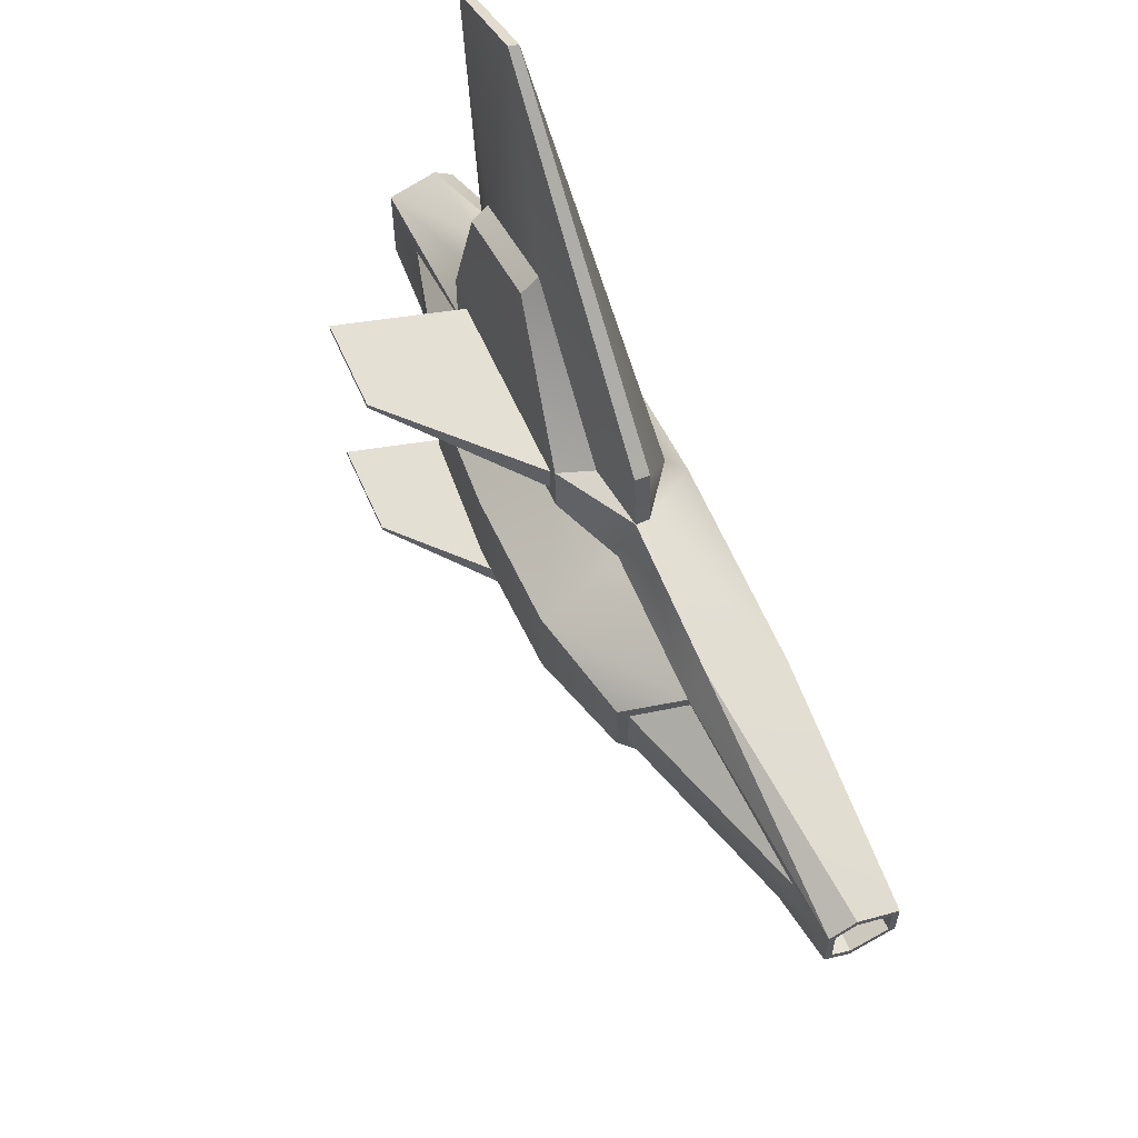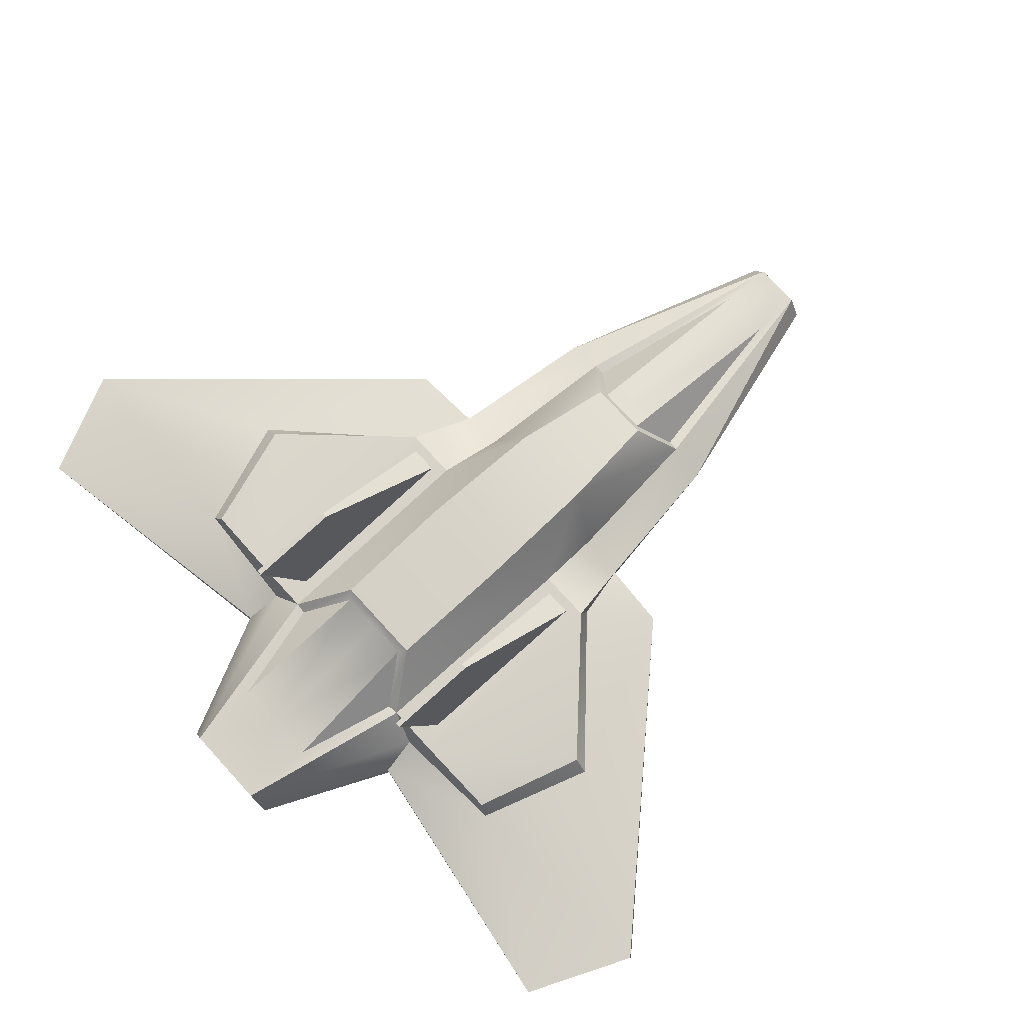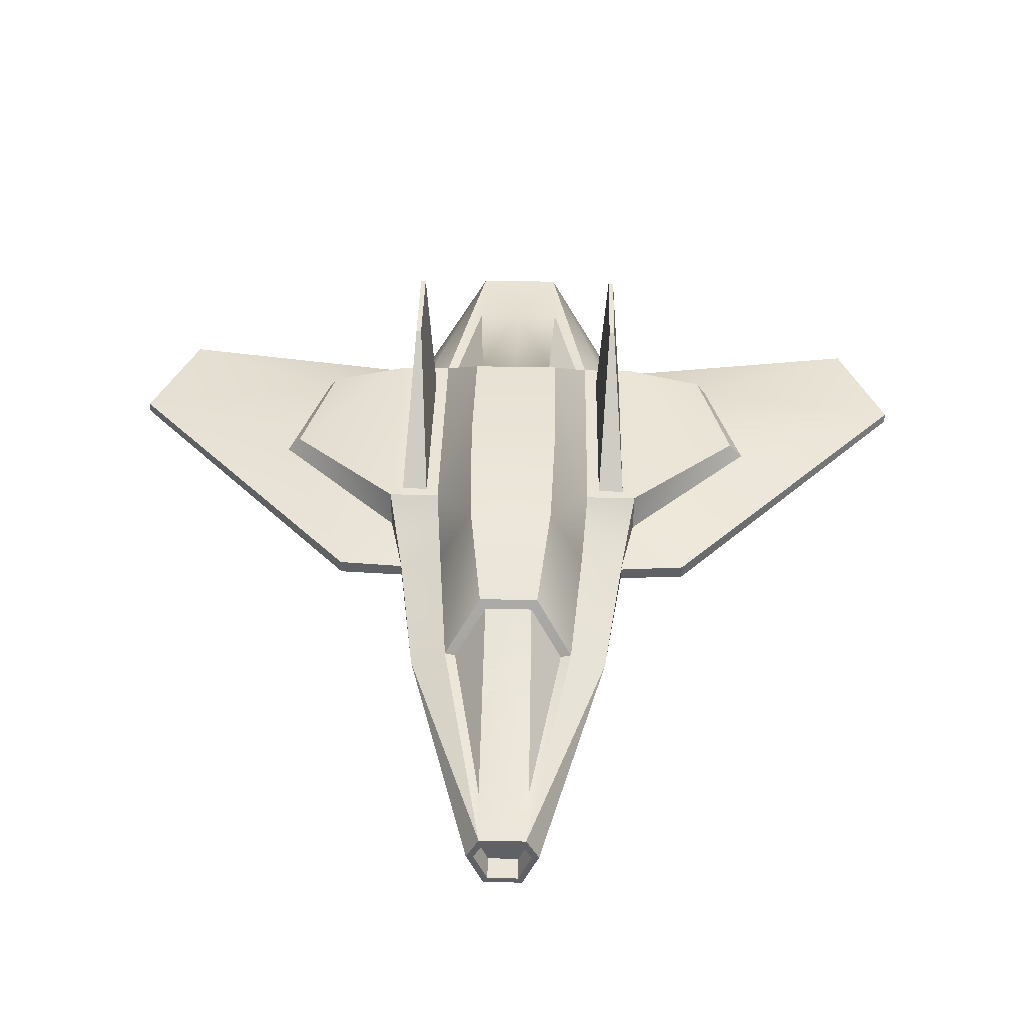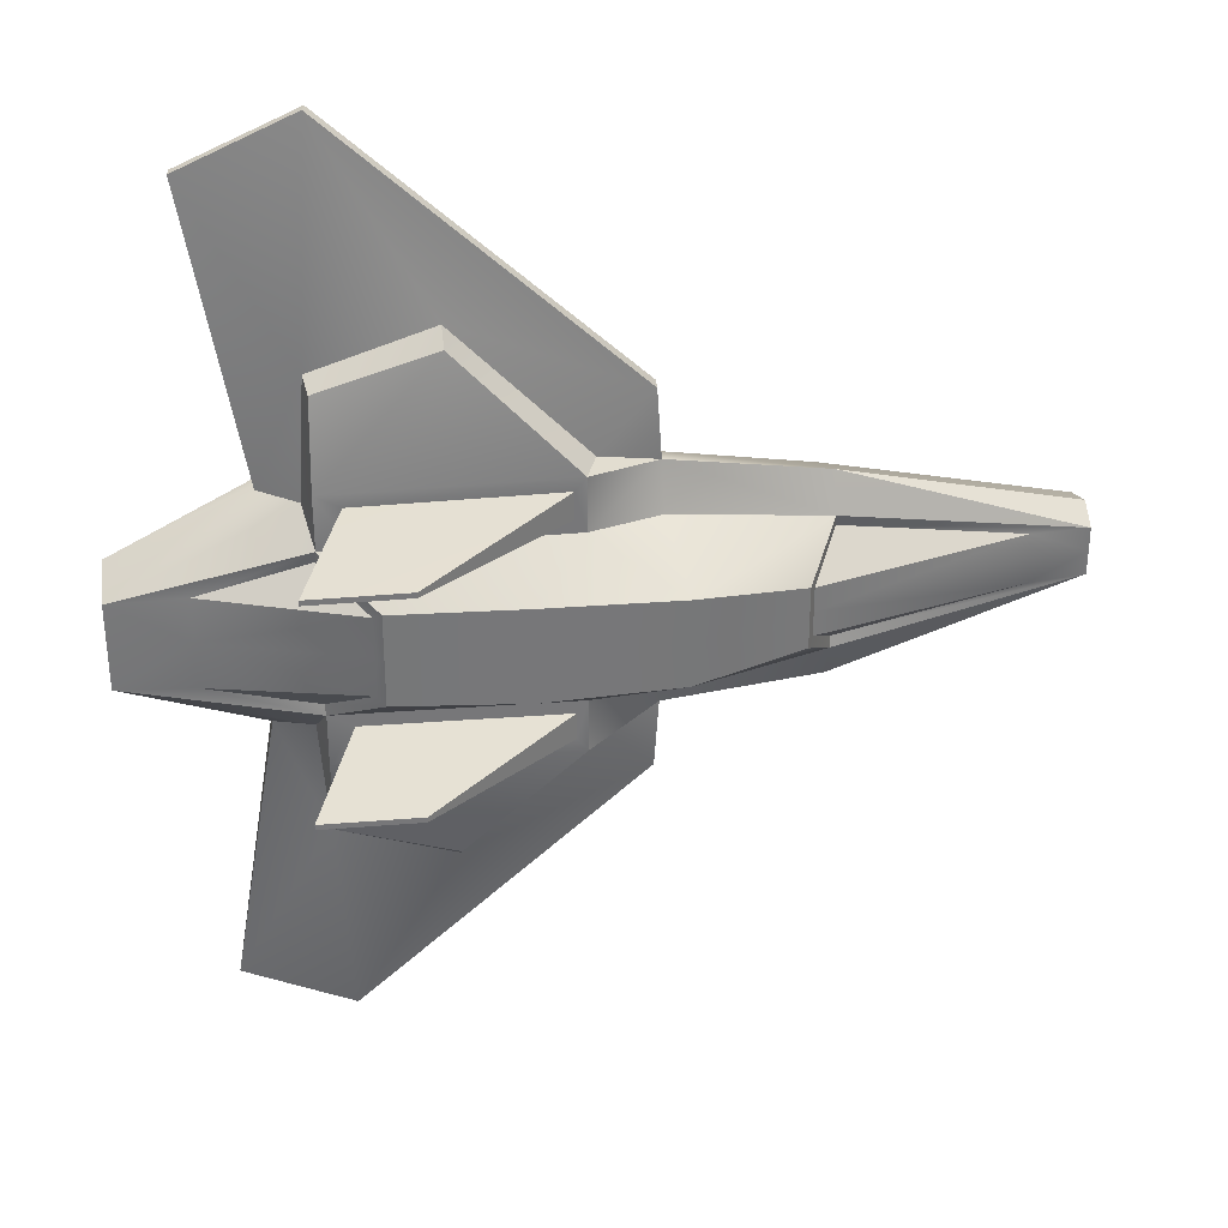
<metadata>
{"format":"obj","ext":"obj","renderer":"f3d","projection":"perspective","resolution":1024,"background":"white","views":[{"elev":61.1,"azim":-113.8,"up":"+Z"},{"elev":76.3,"azim":137.5,"up":"+Y"},{"elev":43.3,"azim":-88.7,"up":"+Y"},{"elev":33.2,"azim":173.2,"up":"+Z"}]}
</metadata>
<code>
o Mesh_space_frigate_6.001
v 0.2756 -3.771 -1e-06
v 0.2756 -3.771 2.558
v -6.033 -3.839 2.014
v -6.033 -3.839 -1e-06
v -1.84 1.657 1.36
v -1.84 1.657 0
v -5.107 0.818 0
v -5.107 0.818 0.9523
v 12.18 -0.1831 -0
v 12.18 -0.1831 1.167
v 12.18 -1.401 1.564
v 12.18 -1.748 -0
v 12.18 -1.748 1.234
v -12.5 -1.805 0.6141
v -12.5 -1.805 -0
v -12.5 -3.487 -1e-06
v -12.5 -2.401 0.9242
v -12.5 -3.487 0.4861
v 13.28 -1.978 -0
v 13.28 -1.978 1.399
v 7.731 -3.379 2.483
v 7.731 -3.379 -1e-06
v -13.28 -3.697 0.6279
v -13.28 -3.697 -1e-06
v 6.149 1.531 1.422
v 6.149 1.531 0
v 2.235 1.775 0
v 2.235 1.775 1.476
v 10.66 -1.825 12.51
v 10.7 -1.553 12.5
v 7.359 -1.553 14.01
v 7.299 -1.846 14.01
v -6.033 -1.332 3.252
v -13.28 -2.389 1.155
v 7.639 -2.677 3.514
v 0.2669 -3.011 3.581
v 9.199 -1.974 3.655
v 13.28 -1.403 1.806
v 13.28 0.04688 1.334
v 9.199 -1.364 3.655
v 7.731 0.1066 2.574
v 8.028 -0.8305 3.499
v 0.7001 0.1066 2.649
v -1.448 -0.8463 2.475
v -1.42 -1.354 3.855
v 0.7001 0.1066 4.312
v -1.42 -1.774 3.855
v 7.781 -0.9845 7.146
v -1.283 -1.338 5.992
v 0.3443 -0.9684 4.28
v -1.3 -1.779 5.991
v -6.033 -0.8386 2.105
v -13.28 -1.595 0.7416
v -13.28 -1.595 -0
v -11.54 -1.394 0.7971
v -11.54 -1.394 -0
v -6.054 -0.9167 1.766
v -5.268 0.53 0.7666
v -5.268 0.53 0
v 7.764 0.05327 2.231
v 6.394 1.311 1.225
v 11.02 0.1029 1.412
v 13.28 0.04688 0
v 11.02 0.1029 0
v 6.394 1.311 0
v 4.231 -0.9845 8.34
v 8.205 3.839 3.353
v 5.303 3.839 3.366
v 5.303 3.839 3.533
v 8.205 3.839 3.52
v 7.731 0.1066 4.237
v 4.213 -0.4481 7.893
v 7.663 -0.4481 6.825
v 1.027 0.1066 3.055
v 6.98 0.1066 2.988
v 1.027 0.1066 3.898
v 6.98 0.1066 3.831
v 13.28 -1.748 1.234
v 13.28 -1.401 1.564
v 13.28 -1.748 -0
v 13.28 -0.1831 1.167
v 13.28 -0.1831 -0
v -13.28 -3.487 0.4861
v -13.28 -3.487 -1e-06
v -13.28 -2.401 0.9242
v -13.28 -1.805 0.6141
v -13.28 -1.805 -0
v -6.033 -3.839 -2.014
v 0.2756 -3.771 -2.558
v -1.84 1.657 -1.36
v -5.107 0.818 -0.9523
v 12.18 -1.748 -1.234
v 12.18 -1.401 -1.564
v 12.18 -0.1831 -1.167
v -12.5 -1.805 -0.6141
v -12.5 -2.401 -0.9242
v -12.5 -3.487 -0.4861
v 7.731 -3.379 -2.483
v 13.28 -1.978 -1.399
v -13.28 -3.697 -0.6279
v 6.149 1.531 -1.422
v 2.235 1.775 -1.476
v 10.66 -1.825 -12.51
v 7.299 -1.846 -14.01
v 7.359 -1.553 -14.01
v 10.7 -1.553 -12.5
v -13.28 -2.389 -1.155
v -6.033 -1.332 -3.252
v 0.2669 -3.011 -3.581
v 7.639 -2.677 -3.514
v 9.199 -1.974 -3.655
v 13.28 -1.403 -1.806
v 9.199 -1.364 -3.655
v 13.28 0.04688 -1.334
v 8.028 -0.8305 -3.499
v 7.731 0.1066 -2.574
v 0.7001 0.1066 -2.649
v 0.7001 0.1066 -4.312
v -1.42 -1.354 -3.855
v -1.448 -0.8463 -2.475
v -1.42 -1.774 -3.855
v 7.781 -0.9845 -7.146
v 0.3443 -0.9684 -4.28
v -1.283 -1.338 -5.992
v -1.3 -1.779 -5.991
v -13.28 -1.595 -0.7416
v -6.033 -0.8386 -2.105
v -11.54 -1.394 -0.7971
v -6.054 -0.9167 -1.766
v -5.268 0.53 -0.7666
v 6.394 1.311 -1.225
v 7.764 0.05327 -2.231
v 11.02 0.1029 -1.412
v 4.231 -0.9845 -8.34
v 8.205 3.839 -3.353
v 8.205 3.839 -3.52
v 5.303 3.839 -3.533
v 5.303 3.839 -3.366
v 7.731 0.1066 -4.237
v 7.663 -0.4481 -6.825
v 4.213 -0.4481 -7.893
v 6.98 0.1066 -2.988
v 1.027 0.1066 -3.055
v 1.027 0.1066 -3.898
v 6.98 0.1066 -3.831
v 13.28 -1.401 -1.564
v 13.28 -1.748 -1.234
v 13.28 -0.1831 -1.167
v -13.28 -3.487 -0.4861
v -13.28 -2.401 -0.9242
v -13.28 -1.805 -0.6141
v -1.42 -1.354 -3.855
v -1.42 -1.354 -3.855
v -1.42 -1.354 -3.855
v -1.42 -1.354 -3.855
v -1.283 -1.338 -5.992
v -1.283 -1.338 -5.992
v -5.107 0.818 0
v -5.107 0.818 -0.9523
v -5.107 0.818 -0.9523
v -6.054 -0.9167 -1.766
v -6.054 -0.9167 -1.766
v -5.268 0.53 -0.7666
v -5.268 0.53 -0.7666
v 6.149 1.531 -1.422
v 6.149 1.531 -1.422
v 2.235 1.775 -1.476
v 5.303 3.839 3.533
v 5.303 3.839 3.533
v 8.205 3.839 3.52
v 8.205 3.839 3.52
v 9.199 -1.364 3.655
v 9.199 -1.364 3.655
v 8.028 -0.8305 3.499
v 8.028 -0.8305 3.499
v 9.199 -1.974 3.655
v 9.199 -1.974 3.655
v 9.199 -1.974 3.655
v 13.28 -1.403 1.806
v 13.28 -1.403 1.806
v 6.98 0.1066 -2.988
v 6.98 0.1066 -2.988
v 6.98 0.1066 -3.831
v 6.98 0.1066 -3.831
v 5.303 3.839 3.366
v 5.303 3.839 3.366
v 1.027 0.1066 3.055
v 1.027 0.1066 3.055
v 1.027 0.1066 3.898
v 1.027 0.1066 3.898
v 7.731 0.1066 2.574
v 7.731 0.1066 2.574
v 7.731 0.1066 2.574
v 7.731 0.1066 2.574
v 7.731 0.1066 2.574
v 0.7001 0.1066 2.649
v 0.7001 0.1066 2.649
v -12.5 -1.805 0.6141
v -12.5 -1.805 0.6141
v -12.5 -2.401 0.9242
v -12.5 -2.401 0.9242
v -1.42 -1.774 3.855
v -1.42 -1.774 3.855
v -1.3 -1.779 5.991
v -1.3 -1.779 5.991
v -6.033 -0.8386 2.105
v -6.033 -0.8386 2.105
v -6.033 -0.8386 2.105
v -6.054 -0.9167 1.766
v -6.054 -0.9167 1.766
v 7.731 0.1066 4.237
v 7.663 -0.4481 6.825
v 7.663 -0.4481 6.825
v -13.28 -1.805 -0
v -13.28 -1.805 -0.6141
v -13.28 -1.805 -0.6141
v 13.28 0.04688 1.334
v 13.28 0.04688 1.334
v 8.205 3.839 3.353
v 8.205 3.839 3.353
v 7.639 -2.677 3.514
v 0.2669 -3.011 3.581
v 0.7001 0.1066 4.312
v 0.7001 0.1066 4.312
v 0.7001 0.1066 4.312
v 7.731 -3.379 -2.483
v 13.28 -1.978 -1.399
v 13.28 -1.978 -1.399
v 6.394 1.311 -1.225
v 11.02 0.1029 -1.412
v -6.033 -1.332 3.252
v -6.033 -1.332 3.252
v -13.28 -2.389 1.155
v -13.28 -2.389 1.155
v 10.66 -1.825 12.51
v 10.66 -1.825 12.51
v 0.2756 -3.771 2.558
v -6.033 -3.839 2.014
v 0.3443 -0.9684 -4.28
v 0.3443 -0.9684 -4.28
v -1.42 -1.354 3.855
v -1.42 -1.354 3.855
v -1.42 -1.354 3.855
v -1.42 -1.354 3.855
v 0.7001 0.1066 -4.312
v 0.7001 0.1066 -4.312
v 0.7001 0.1066 -4.312
v 4.213 -0.4481 -7.893
v 4.213 -0.4481 -7.893
v 7.299 -1.846 -14.01
v 7.299 -1.846 -14.01
v 7.359 -1.553 -14.01
v 7.359 -1.553 -14.01
v 13.28 -1.748 1.234
v 13.28 -1.748 1.234
v 13.28 -1.748 -0
v 13.28 -1.403 -1.806
v 13.28 -1.403 -1.806
v 13.28 0.04688 -1.334
v 13.28 0.04688 -1.334
v -13.28 -1.595 -0
v -13.28 -1.595 -0.7416
v -13.28 -1.595 -0.7416
v -13.28 -1.595 -0.7416
v 0.2669 -3.011 -3.581
v 7.639 -2.677 -3.514
v 5.303 3.839 -3.533
v 5.303 3.839 -3.533
v 5.303 3.839 -3.366
v 5.303 3.839 -3.366
v -13.28 -3.487 -1e-06
v -13.28 -3.487 -0.4861
v -13.28 -3.487 -0.4861
v -12.5 -3.487 -0.4861
v -12.5 -3.487 -0.4861
v -6.033 -0.8386 -2.105
v -6.033 -0.8386 -2.105
v -6.033 -0.8386 -2.105
v 12.18 -0.1831 -0
v 12.18 -0.1831 1.167
v 12.18 -0.1831 1.167
v -1.42 -1.774 -3.855
v -1.42 -1.774 -3.855
v -1.3 -1.779 -5.991
v -1.3 -1.779 -5.991
v 8.205 3.839 -3.353
v 8.205 3.839 -3.353
v 8.205 3.839 -3.52
v 8.205 3.839 -3.52
v 0.3443 -0.9684 4.28
v 0.3443 -0.9684 4.28
v 7.731 0.1066 -2.574
v 7.731 0.1066 -2.574
v 7.731 0.1066 -2.574
v 7.731 0.1066 -2.574
v 7.731 0.1066 -2.574
v 7.731 0.1066 -4.237
v -5.107 0.818 0.9523
v -5.107 0.818 0.9523
v 4.213 -0.4481 7.893
v 4.213 -0.4481 7.893
v 9.199 -1.974 -3.655
v 9.199 -1.974 -3.655
v 9.199 -1.974 -3.655
v 9.199 -1.364 -3.655
v 9.199 -1.364 -3.655
v -12.5 -1.805 -0
v -12.5 -1.805 -0.6141
v -12.5 -1.805 -0.6141
v 6.394 1.311 1.225
v 11.02 0.1029 1.412
v 10.66 -1.825 -12.51
v 10.66 -1.825 -12.51
v 10.7 -1.553 -12.5
v 10.7 -1.553 -12.5
v 7.764 0.05327 -2.231
v 7.764 0.05327 -2.231
v 7.764 0.05327 2.231
v 7.764 0.05327 2.231
v 7.359 -1.553 14.01
v 7.359 -1.553 14.01
v -1.283 -1.338 5.992
v -1.283 -1.338 5.992
v 12.18 -1.401 -1.564
v 12.18 -1.401 -1.564
v 12.18 -0.1831 -1.167
v 12.18 -0.1831 -1.167
v -5.268 0.53 0
v -1.84 1.657 1.36
v 1.027 0.1066 -3.055
v 1.027 0.1066 -3.055
v -12.5 -3.487 -1e-06
v -12.5 -3.487 0.4861
v -12.5 -3.487 0.4861
v 13.28 0.04688 0
v -1.448 -0.8463 -2.475
v -13.28 -1.595 0.7416
v -13.28 -1.595 0.7416
v -13.28 -1.595 0.7416
v 7.731 -3.379 2.483
v -13.28 -3.487 0.4861
v -13.28 -3.487 0.4861
v -13.28 -2.401 0.9242
v -13.28 -2.401 0.9242
v 7.299 -1.846 14.01
v 7.299 -1.846 14.01
v -6.033 -1.332 -3.252
v -6.033 -1.332 -3.252
v 13.28 -1.401 1.564
v 13.28 -1.401 1.564
v 13.28 -0.1831 1.167
v 13.28 -0.1831 1.167
v -1.448 -0.8463 2.475
v -12.5 -2.401 -0.9242
v -12.5 -2.401 -0.9242
v -13.28 -2.401 -0.9242
v -13.28 -2.401 -0.9242
v 12.18 -1.748 -1.234
v 12.18 -1.748 -1.234
v 13.28 -1.748 -1.234
v 13.28 -1.748 -1.234
v 6.98 0.1066 3.831
v 6.98 0.1066 3.831
v 13.28 -1.978 -0
v -5.268 0.53 0.7666
v -5.268 0.53 0.7666
v -1.84 1.657 -1.36
v 0.7001 0.1066 -2.649
v 0.7001 0.1066 -2.649
v 12.18 -1.401 1.564
v 12.18 -1.401 1.564
v 6.149 1.531 1.422
v 6.149 1.531 1.422
v 13.28 -1.401 -1.564
v 13.28 -1.401 -1.564
v 6.98 0.1066 2.988
v 6.98 0.1066 2.988
v 7.781 -0.9845 -7.146
v 7.781 -0.9845 -7.146
v 4.231 -0.9845 -8.34
v 4.231 -0.9845 -8.34
v -13.28 -3.697 -1e-06
v -13.28 -3.697 -0.6279
v -13.28 -3.697 -0.6279
v 13.28 -0.1831 -0
v 13.28 -0.1831 -1.167
v 13.28 -0.1831 -1.167
v 4.231 -0.9845 8.34
v 4.231 -0.9845 8.34
v 12.18 -1.748 1.234
v 12.18 -1.748 1.234
v -13.28 -1.805 0.6141
v -13.28 -1.805 0.6141
v 7.781 -0.9845 7.146
v 7.781 -0.9845 7.146
v 13.28 -1.978 1.399
v 13.28 -1.978 1.399
v -13.28 -3.697 0.6279
v -13.28 -3.697 0.6279
v 8.028 -0.8305 -3.499
v 8.028 -0.8305 -3.499
v 12.18 -1.748 -0
v -11.54 -1.394 -0.7971
v 6.149 1.531 0
v 1.027 0.1066 -3.898
v 1.027 0.1066 -3.898
v -6.033 -3.839 -2.014
v -13.28 -2.389 -1.155
v -13.28 -2.389 -1.155
v 7.663 -0.4481 -6.825
v 7.663 -0.4481 -6.825
v 10.7 -1.553 12.5
v 10.7 -1.553 12.5
v -11.54 -1.394 0.7971
v 0.2756 -3.771 -2.558
v 2.235 1.775 1.476
f 1 237 3
f 4 1 3
f 5 6 7
f 7 298 5
f 9 10 11
f 402 9 11
f 402 11 390
f 14 15 16
f 17 14 16
f 18 17 16
f 364 396 340
f 340 22 364
f 22 340 237
f 237 1 22
f 398 382 4
f 4 3 398
f 373 404 27
f 27 416 373
f 235 412 321
f 321 32 235
f 399 238 33
f 33 34 399
f 2 21 35
f 35 36 2
f 21 397 37
f 37 35 21
f 179 39 40
f 39 191 42
f 42 40 39
f 196 44 241
f 241 46 196
f 33 238 202
f 202 45 33
f 202 238 2
f 2 36 202
f 222 221 29
f 29 346 222
f 221 176 29
f 177 173 30
f 30 236 177
f 172 48 413
f 242 323 290
f 47 51 322
f 322 243 47
f 203 222 204
f 231 208 339
f 337 234 232
f 37 397 38
f 179 40 178
f 43 41 25
f 25 28 43
f 207 353 329
f 329 299 207
f 43 28 329
f 5 416 27
f 27 6 5
f 54 53 55
f 55 56 54
f 53 52 57
f 57 55 53
f 206 8 58
f 58 209 206
f 8 158 59
f 59 58 8
f 328 56 55
f 55 365 328
f 210 366 414
f 372 192 60
f 60 61 372
f 194 217 62
f 62 318 194
f 217 63 64
f 64 62 217
f 64 65 61
f 61 62 64
f 319 311 310
f 31 413 48
f 48 66 31
f 67 68 69
f 69 70 67
f 71 224 72
f 72 73 71
f 50 389 300
f 300 223 50
f 193 211 174
f 174 211 213
f 213 394 174
f 195 197 74
f 74 75 195
f 197 224 76
f 76 74 197
f 224 71 362
f 362 76 224
f 71 195 75
f 75 362 71
f 376 188 185
f 185 220 376
f 187 189 168
f 168 186 187
f 190 363 170
f 170 169 190
f 77 377 219
f 219 171 77
f 323 66 290
f 345 320 49
f 49 205 345
f 222 346 204
f 180 20 78
f 78 79 180
f 20 19 80
f 80 78 20
f 335 218 351
f 351 385 335
f 218 180 79
f 79 351 218
f 349 254 13
f 13 371 349
f 255 256 12
f 12 391 255
f 82 352 280
f 280 279 82
f 81 350 370
f 370 281 81
f 24 23 83
f 83 84 24
f 23 233 85
f 85 83 23
f 233 338 86
f 86 85 233
f 338 261 87
f 87 86 338
f 271 341 333
f 333 332 271
f 342 343 200
f 200 334 342
f 344 393 198
f 198 201 344
f 392 214 307
f 307 199 392
f 208 231 241
f 241 44 208
f 172 175 48
f 323 31 66
f 388 395 212
f 212 301 388
f 244 291 225
f 353 43 329
f 26 372 61
f 61 65 26
f 1 4 88
f 415 1 88
f 90 91 7
f 7 6 90
f 402 358 93
f 93 326 9
f 402 93 9
f 16 15 95
f 16 95 354
f 274 16 354
f 364 22 98
f 98 99 364
f 22 1 415
f 415 98 22
f 383 88 4
f 4 382 383
f 101 102 27
f 27 404 101
f 103 104 105
f 105 106 103
f 384 408 347
f 347 407 384
f 89 109 110
f 110 226 89
f 226 110 302
f 302 228 226
f 112 305 114
f 114 305 400
f 400 296 114
f 368 245 153
f 153 336 368
f 347 152 282
f 282 407 347
f 282 109 89
f 89 407 282
f 265 251 312
f 312 266 265
f 266 312 304
f 111 313 315
f 315 113 111
f 306 314 122
f 119 123 124
f 121 154 157
f 157 125 121
f 283 284 265
f 108 409 264
f 263 127 348
f 303 305 112
f 258 228 302
f 117 167 165
f 165 294 117
f 276 160 367
f 367 120 276
f 117 367 167
f 90 6 27
f 27 102 90
f 54 56 128
f 128 262 54
f 262 128 161
f 161 278 262
f 277 129 130
f 130 159 277
f 159 130 59
f 59 158 159
f 328 163 128
f 128 56 328
f 162 403 164
f 166 131 132
f 132 292 166
f 293 316 133
f 133 259 293
f 259 133 64
f 64 63 259
f 64 133 131
f 131 65 64
f 317 229 230
f 253 134 122
f 122 314 253
f 135 136 137
f 137 138 135
f 139 411 141
f 141 118 139
f 239 246 248
f 248 380 239
f 116 115 297
f 115 378 140
f 140 297 115
f 295 142 143
f 143 369 295
f 369 143 144
f 144 118 369
f 118 144 145
f 145 139 118
f 139 145 142
f 142 295 139
f 181 287 269
f 269 331 181
f 330 270 267
f 267 406 330
f 405 268 288
f 288 184 405
f 183 289 286
f 286 182 183
f 124 123 134
f 250 285 156
f 156 252 250
f 265 284 251
f 257 374 147
f 147 227 257
f 227 147 80
f 80 19 227
f 335 385 148
f 148 260 335
f 260 148 374
f 374 257 260
f 146 324 92
f 92 360 146
f 361 359 12
f 12 256 361
f 82 279 94
f 94 387 82
f 386 327 325
f 325 375 386
f 24 84 149
f 149 100 24
f 100 149 150
f 150 107 100
f 107 150 151
f 151 126 107
f 126 151 87
f 87 261 126
f 271 332 97
f 97 272 271
f 273 275 96
f 96 357 273
f 356 355 308
f 308 215 356
f 216 309 307
f 307 214 216
f 127 336 153
f 153 348 127
f 306 122 401
f 124 134 253
f 381 249 410
f 410 379 381
f 155 247 240
f 120 367 117
f 26 65 131
f 131 166 26

</code>
